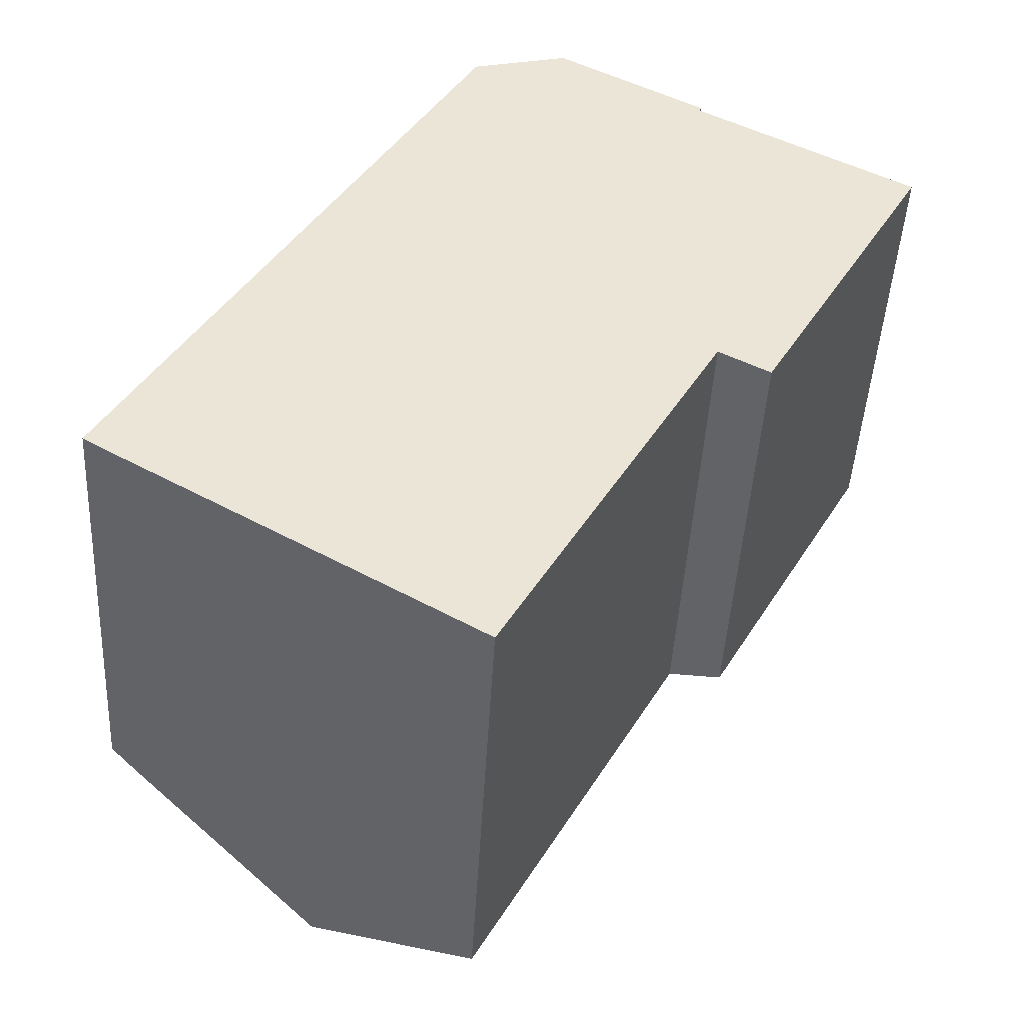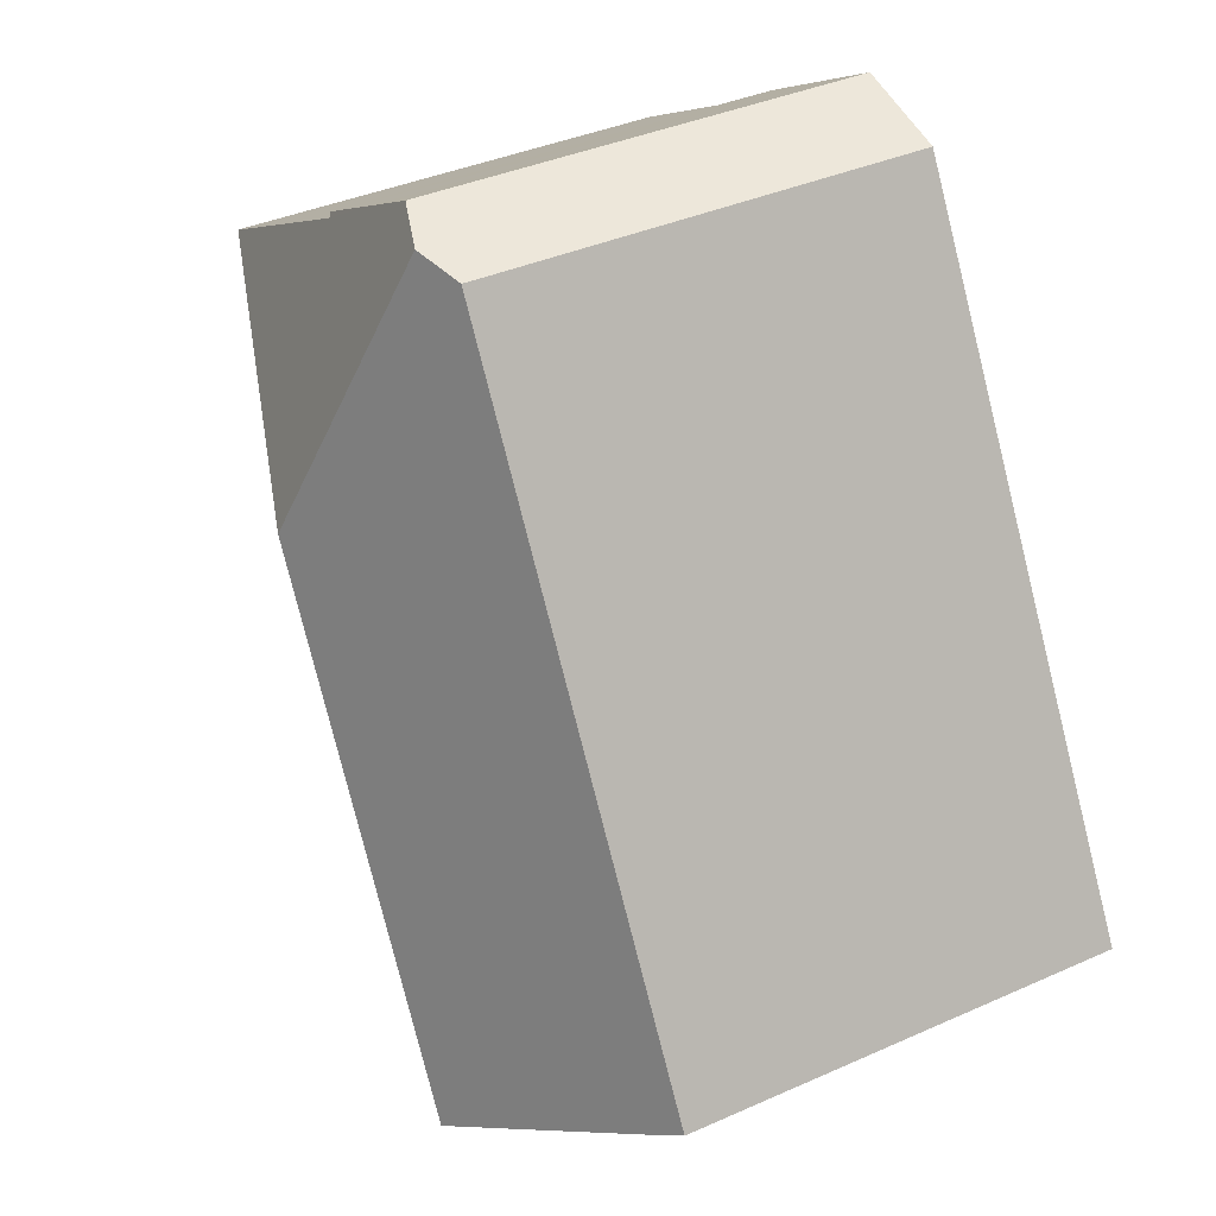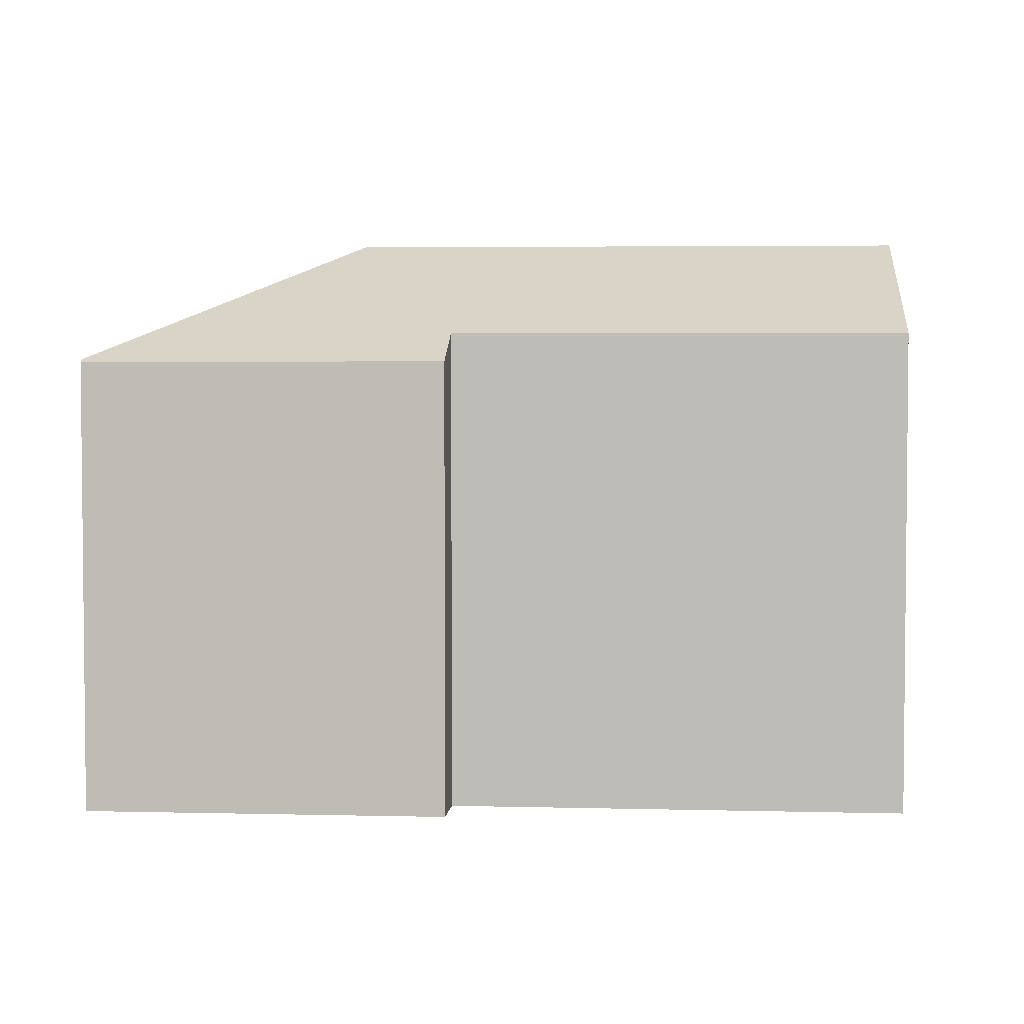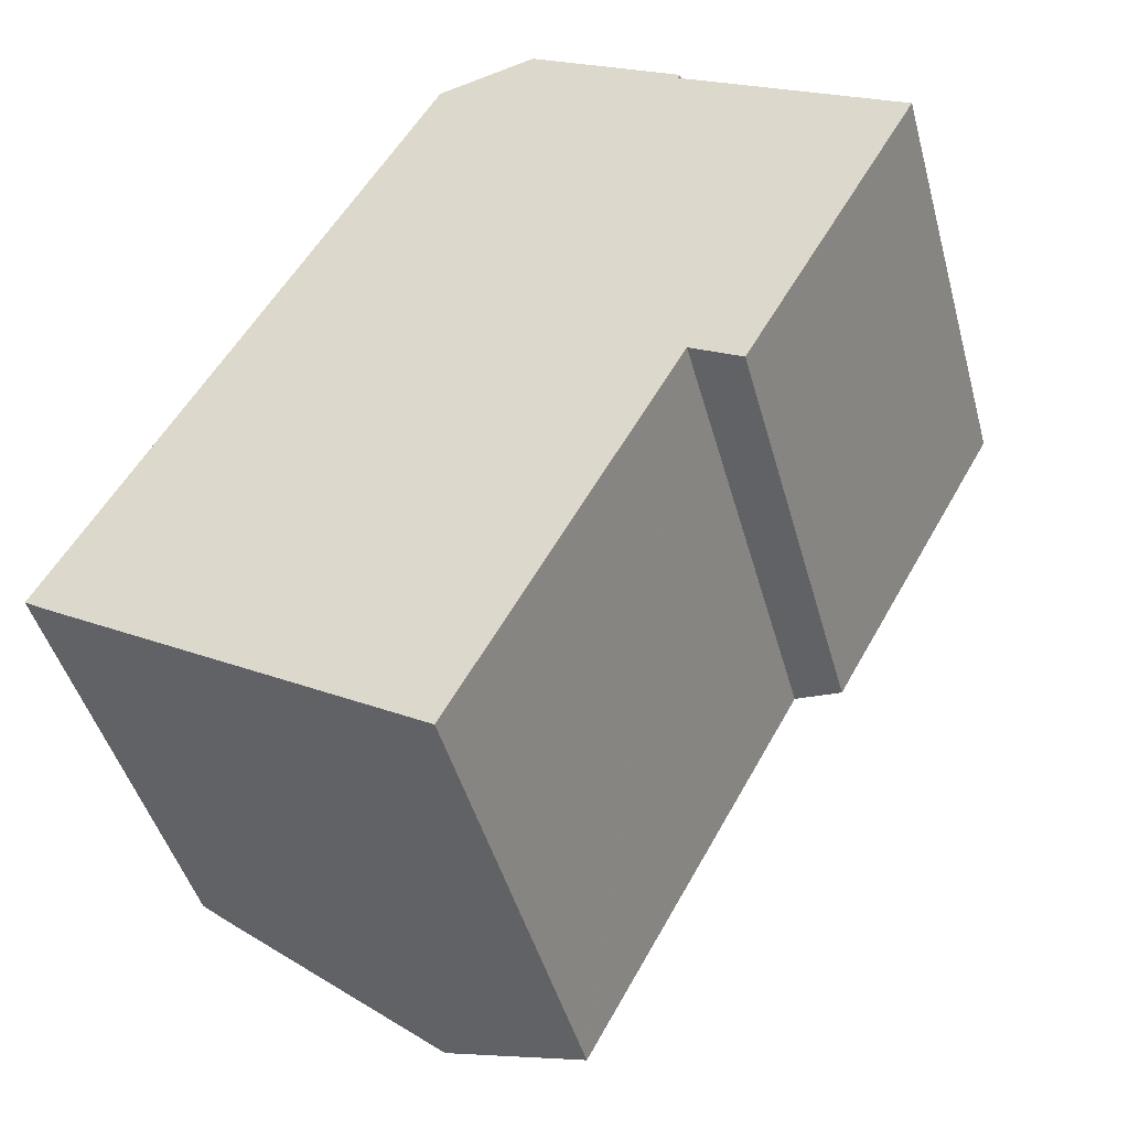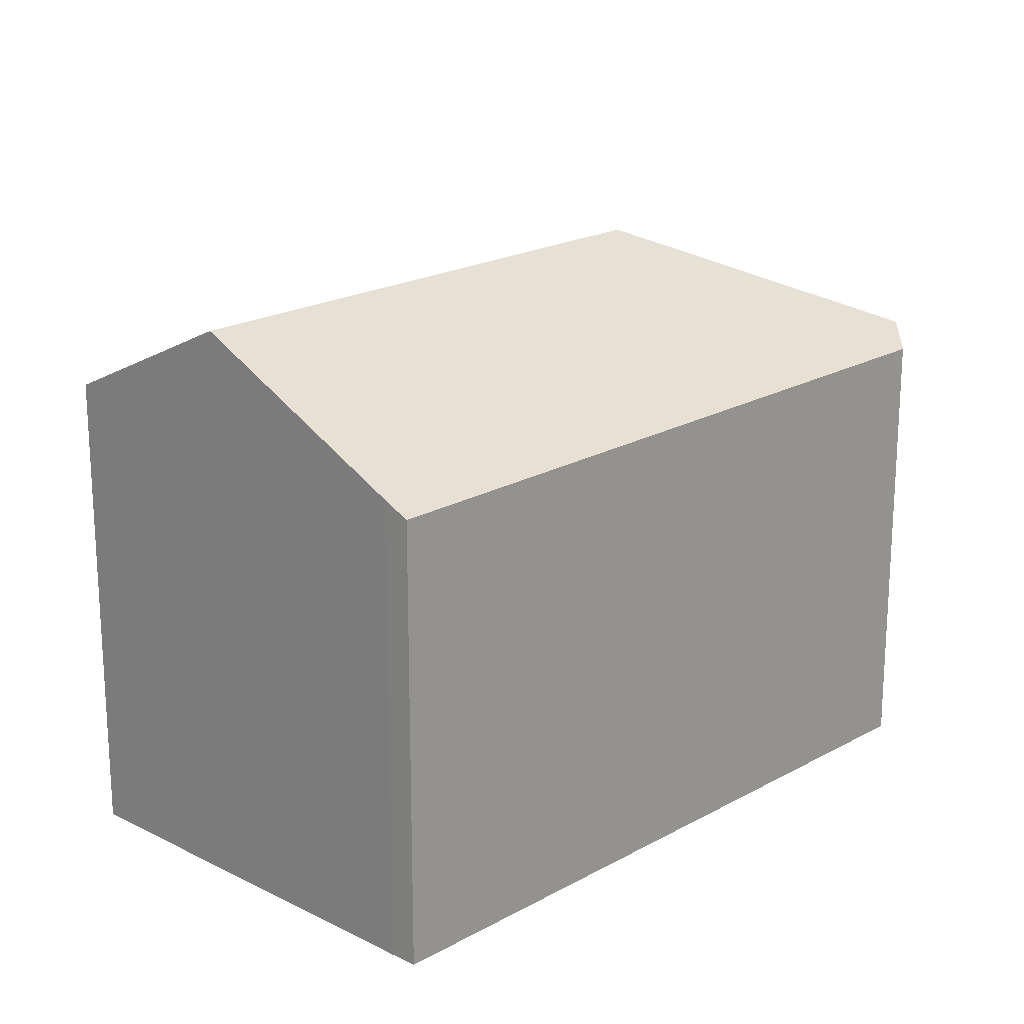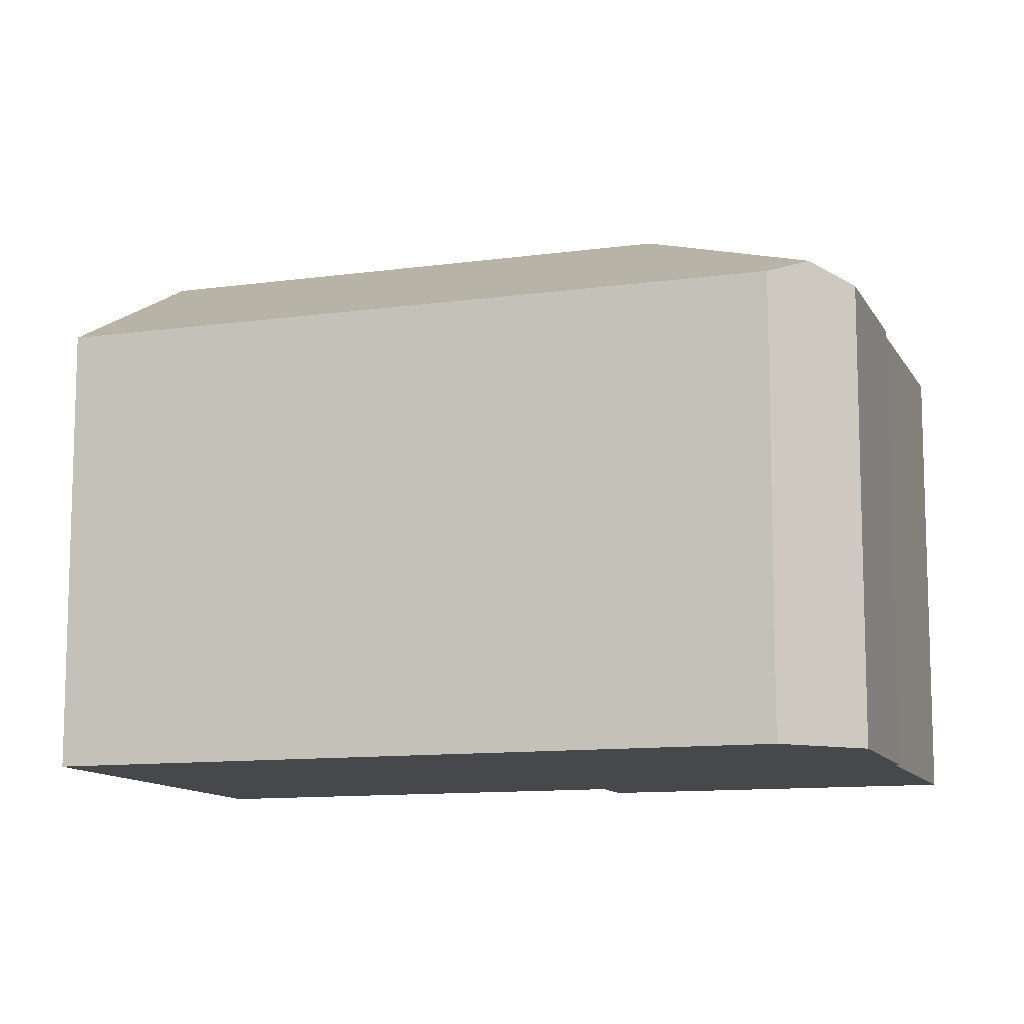
<metadata>
{"format":"obj","ext":"obj","renderer":"f3d","projection":"perspective","resolution":1024,"background":"white","views":[{"elev":-45.7,"azim":-3.1,"up":"+Z"},{"elev":37.9,"azim":-119.6,"up":"+Z"},{"elev":3.9,"azim":124.1,"up":"+Y"},{"elev":-45.2,"azim":15.0,"up":"+Z"},{"elev":20.3,"azim":-106.1,"up":"+Y"},{"elev":-11.1,"azim":-42.0,"up":"+Y"}]}
</metadata>
<code>
v  6.621 17.26 -4.007
v  14.84 17.26 10.79
v  10.55 15.06 -6.372
v  11.68 14.43 -7.056
v  11.7 14.43 -7.024
v  18.3 14.44 4.913
v  19.85 13.59 4.052
v  24.8 13.57 12.9
v  25.06 13.65 13.67
v  24.87 13.57 13.02
v  25.19 13.57 13.6
v  0.813 14.01 -0.508
v  12.32 14.11 19.75
v  0.685 13.94 -0.43
v  0 13.55 8.296e-16
v  10.91 13.61 19.39
v  13.89 13.57 20.16
v  16.18 13.58 18.86
v  18.44 13.65 17.4
v  18.52 13.58 17.53
v  11.68 4.321e-16 -7.056
v  0.685 2.633e-17 -0.43
v  10.55 3.902e-16 -6.372
v  6.621 2.454e-16 -4.007
v  0.813 3.111e-17 -0.508
v  0 0 0
v  18.3 -3.008e-16 4.913
v  19.85 -2.481e-16 4.052
v  10.91 -1.187e-15 19.39
v  13.89 -1.234e-15 20.16
v  12.32 -1.21e-15 19.75
v  18.52 -1.073e-15 17.53
v  16.18 -1.155e-15 18.86
v  18.44 -1.065e-15 17.4
v  25.19 -8.325e-16 13.6
v  25.06 -8.37e-16 13.67
v  24.87 -7.971e-16 13.02
v  24.8 -7.898e-16 12.9
v  11.7 4.301e-16 -7.024
g defaultobject
f 1 2 3
f 4 3 2
f 5 4 2
f 6 5 2
f 7 6 2
f 8 7 2
f 9 8 2
f 10 8 9
f 11 10 9
f 12 2 1
f 2 12 13
f 13 12 14
f 13 14 15
f 13 15 16
f 17 2 13
f 2 17 18
f 2 18 19
f 19 18 20
f 2 19 9
f 3 12 1
f 12 3 4
f 12 4 21
f 12 21 14
f 14 21 22
f 22 21 23
f 22 23 24
f 22 24 25
f 22 15 14
f 15 22 26
f 7 27 6
f 27 7 28
f 15 29 16
f 29 15 26
f 16 17 13
f 17 16 29
f 17 29 30
f 30 29 31
f 30 18 17
f 18 30 20
f 20 30 32
f 32 30 33
f 34 9 19
f 9 34 11
f 11 34 35
f 35 34 36
f 20 34 19
f 34 20 32
f 35 10 11
f 10 35 8
f 8 35 7
f 7 35 37
f 7 37 28
f 28 37 38
f 27 5 6
f 5 27 4
f 4 27 21
f 21 27 39
f 33 34 32
f 36 37 35
f 37 36 38
f 38 36 28
f 28 36 34
f 28 34 27
f 27 34 39
f 39 34 21
f 21 34 23
f 23 34 24
f 24 34 33
f 24 33 30
f 24 30 25
f 25 30 31
f 25 31 29
f 25 29 26
f 25 26 22

</code>
